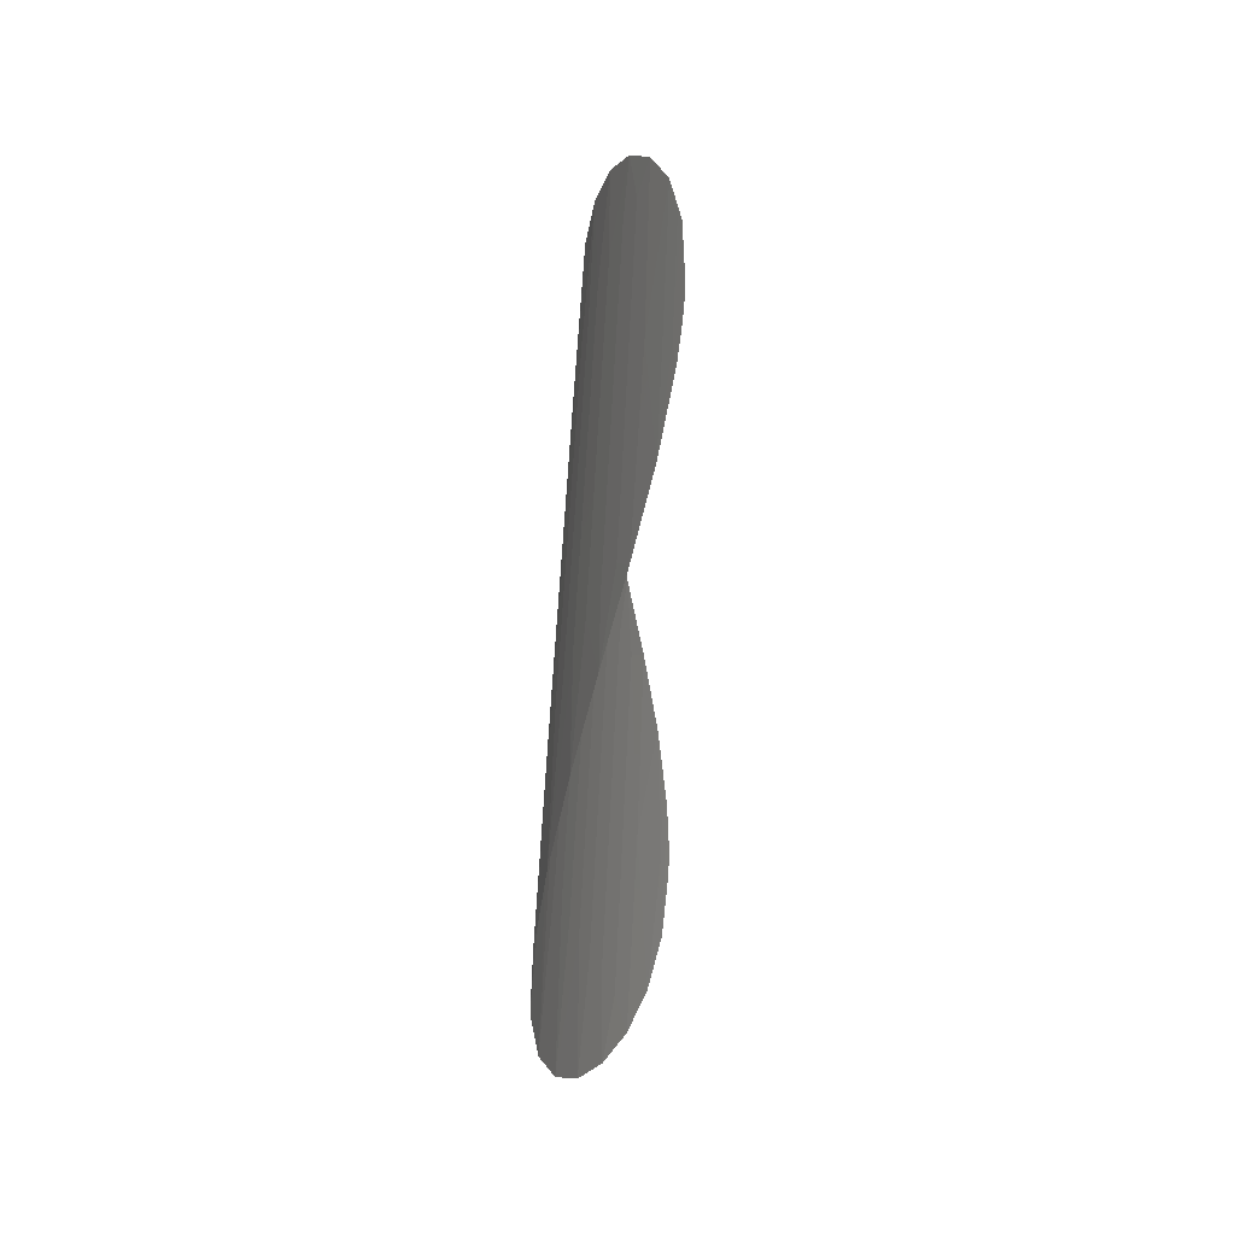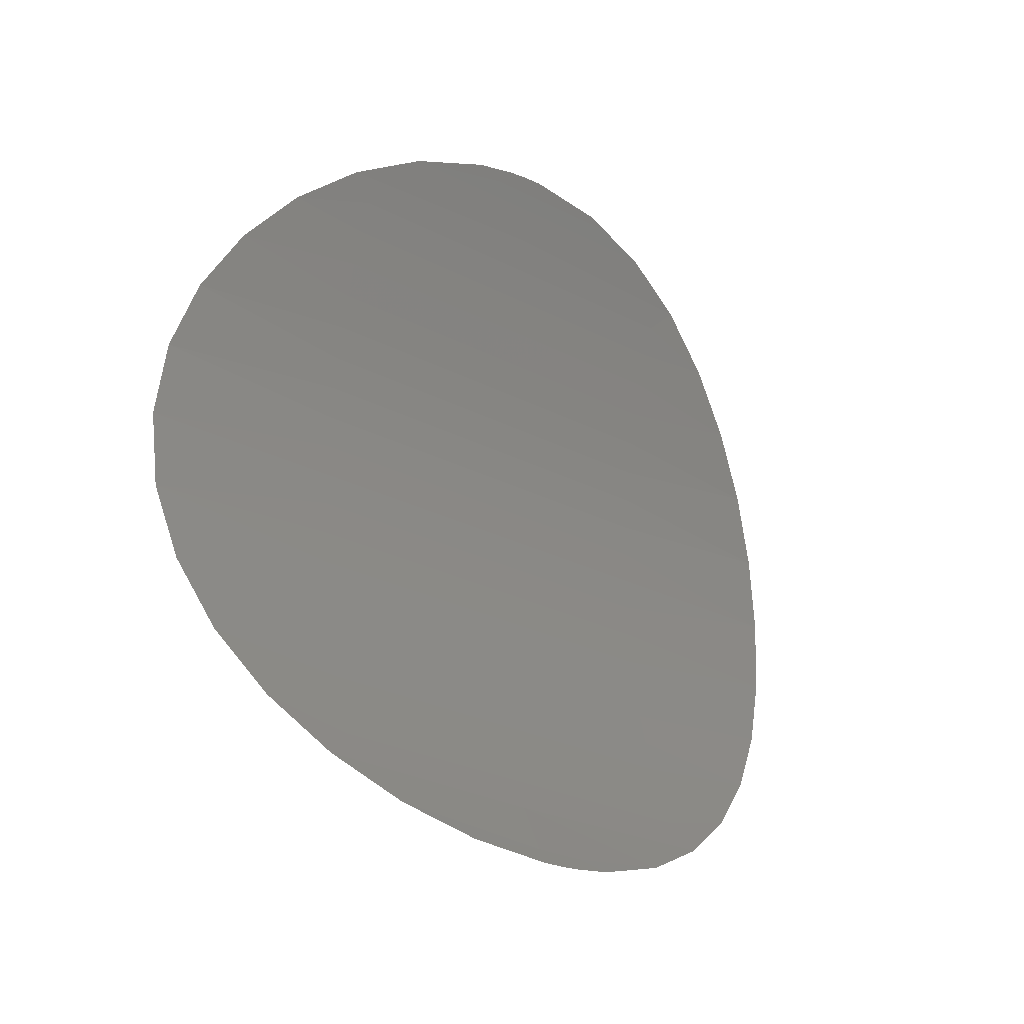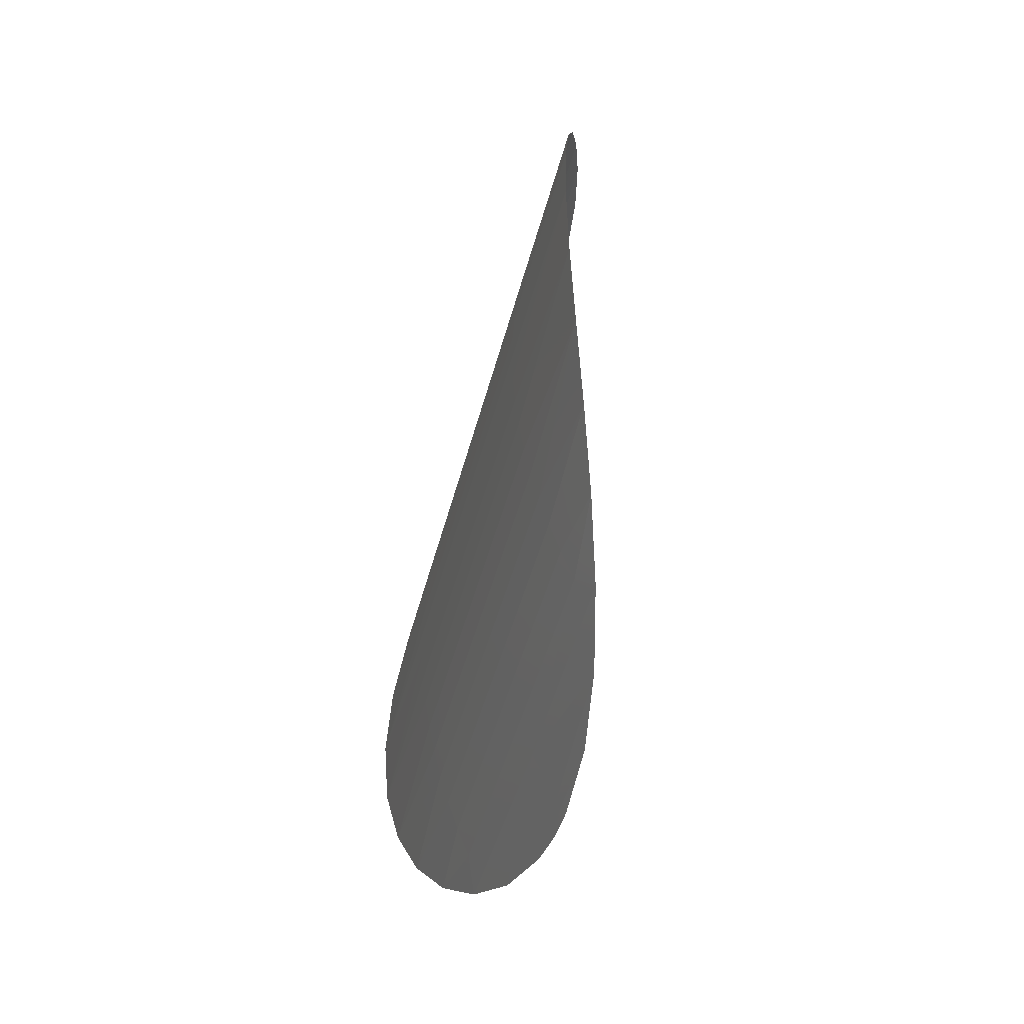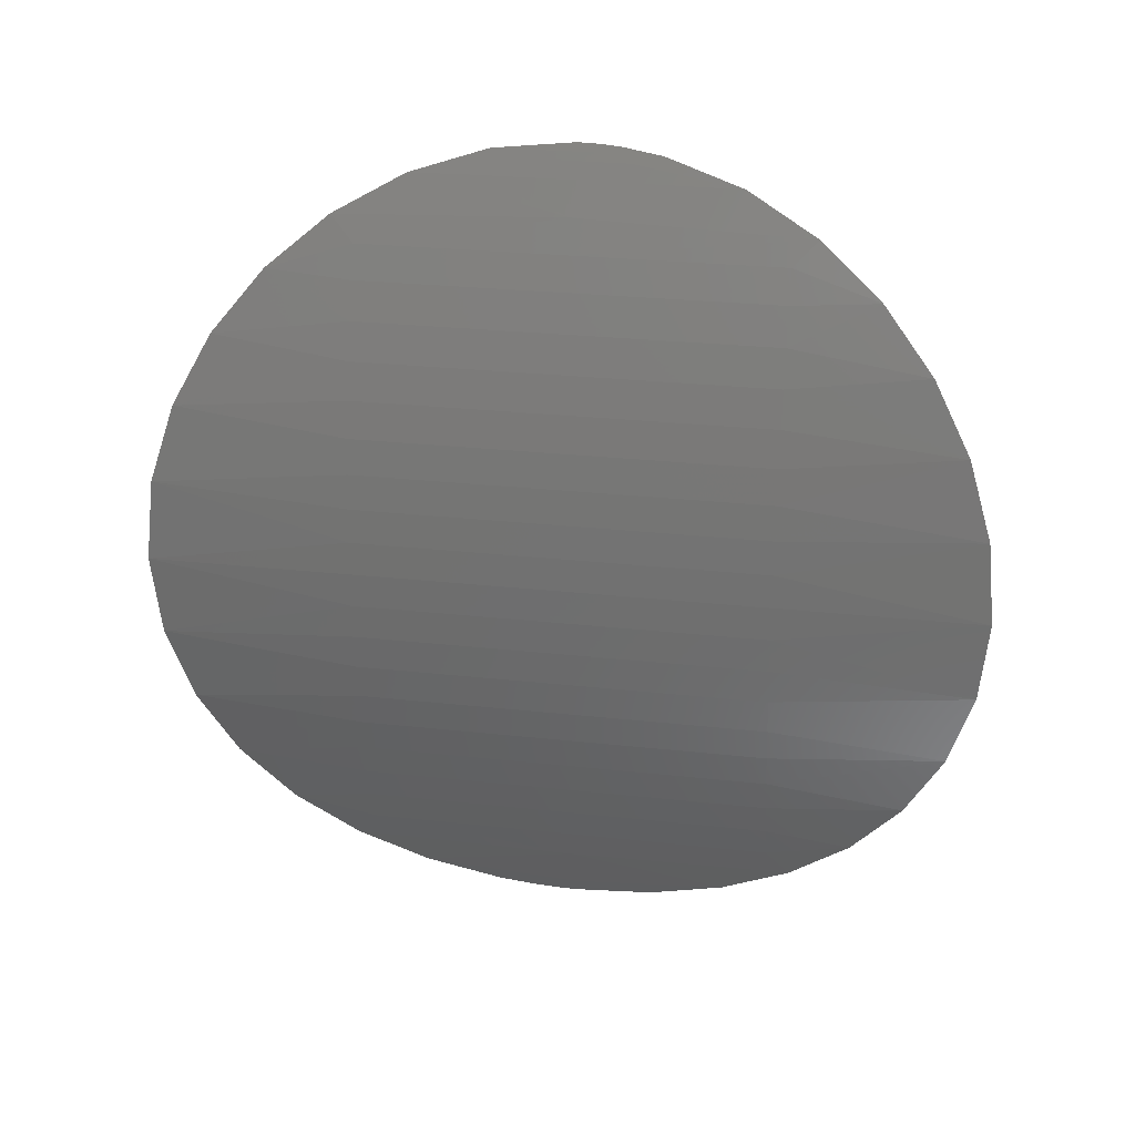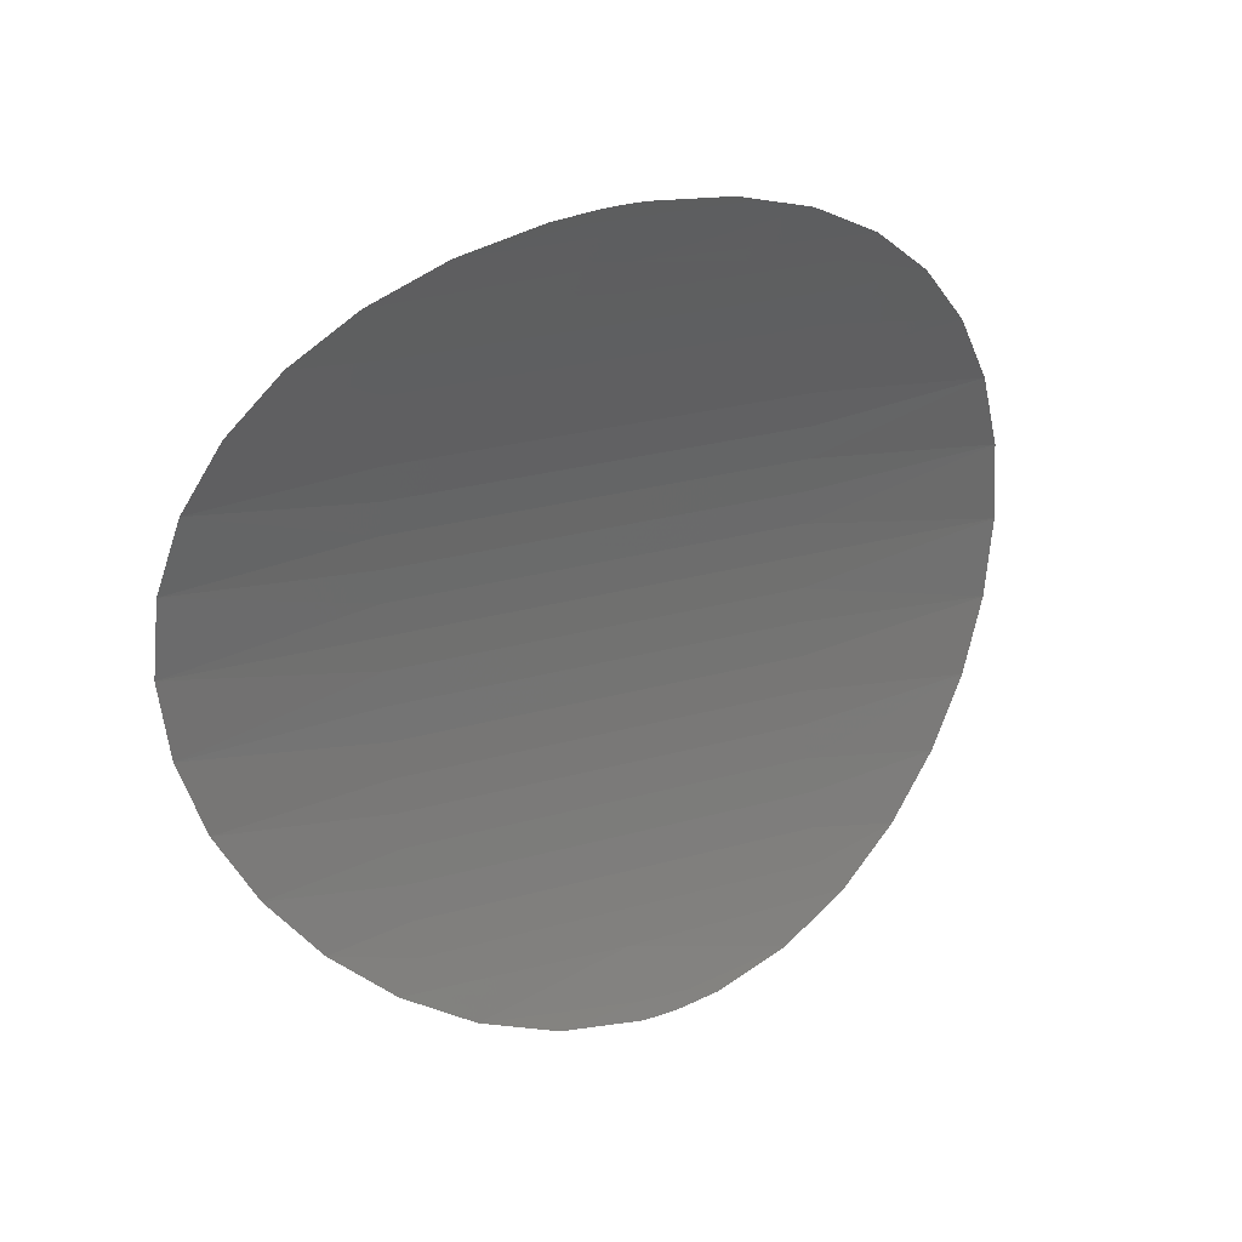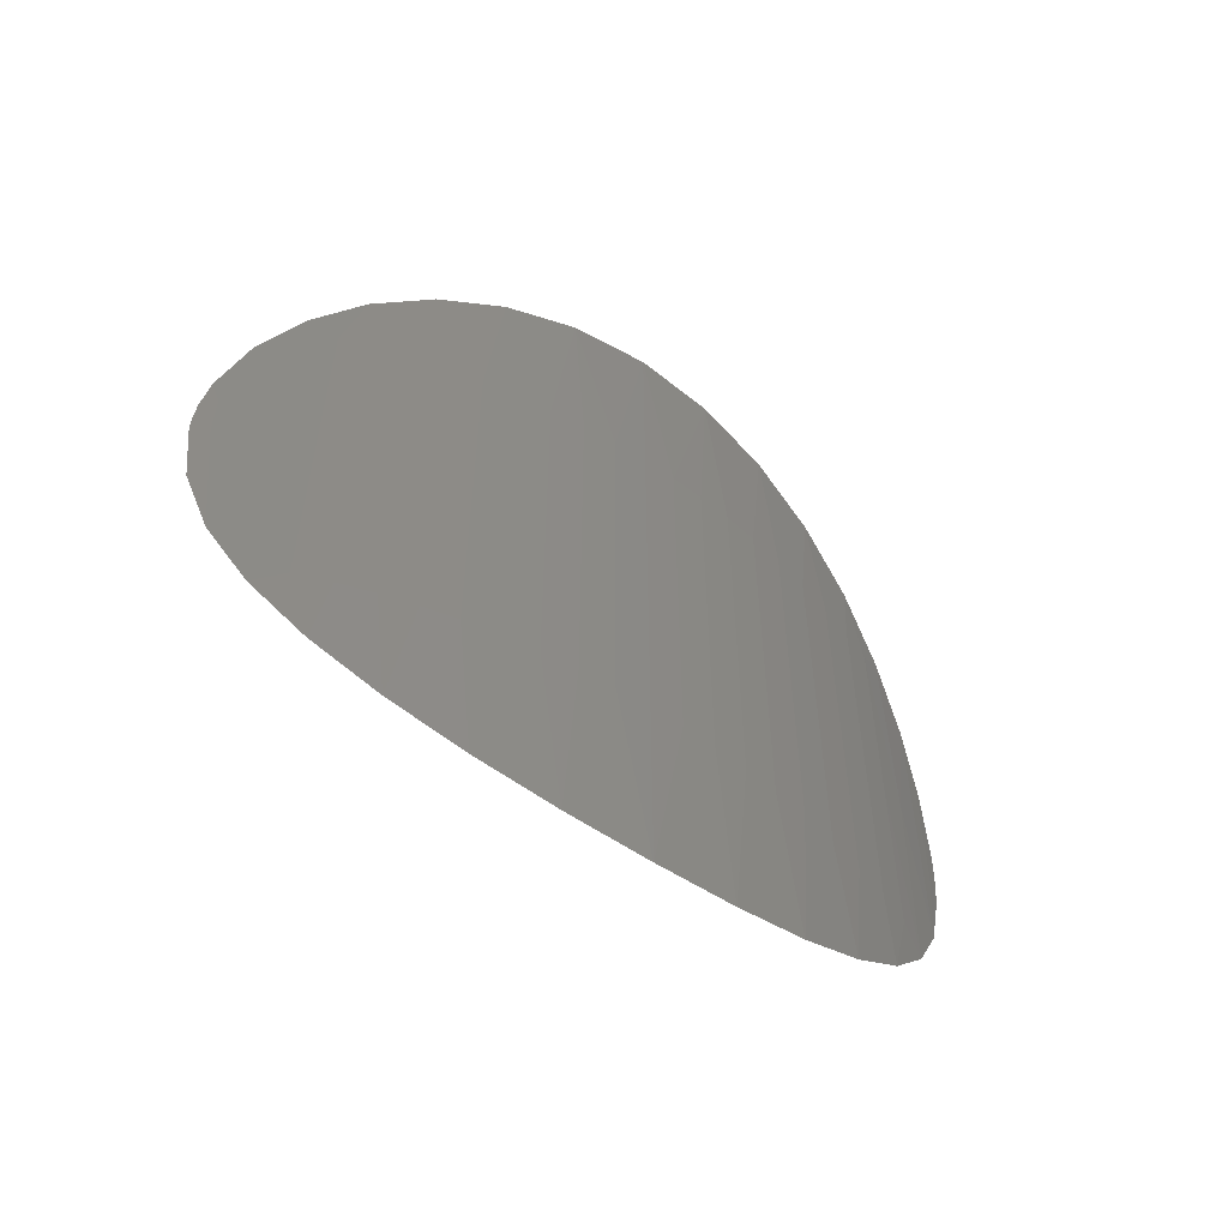
<metadata>
{"format":"stl","ext":"stl","renderer":"f3d","projection":"perspective","resolution":1024,"background":"white","views":[{"elev":50.7,"azim":-177.6,"up":"+Y"},{"elev":-28.4,"azim":-127.5,"up":"+Y"},{"elev":-48.1,"azim":165.6,"up":"+Y"},{"elev":26.0,"azim":100.1,"up":"+Y"},{"elev":29.1,"azim":-112.2,"up":"+Y"},{"elev":-56.9,"azim":55.0,"up":"+Z"}]}
</metadata>
<code>
# stl→obj: 106 verts, 174 faces
v 0.0124 -0.001541 0.439
v 0.01246 -0.001021 0.439
v 0.01246 -0.001021 0.442
v 0.0124 -0.001541 0.442
v 0.01233 -0.002066 0.439
v 0.01233 -0.002066 0.442
v 0.01249 -0.0005068 0.439
v 0.0125 0 0.439
v 0.0125 0 0.442
v 0.01249 -0.0005068 0.442
v 0.01249 -0.0005068 0.445
v 0.01246 -0.001021 0.445
v 0.0125 0 0.445
v 0.0124 -0.001541 0.445
v 0.01233 -0.002066 0.445
v 0.01198 -0.003556 0.439
v 0.01212 -0.003058 0.439
v 0.01212 -0.003058 0.442
v 0.01198 -0.003556 0.442
v 0.01183 -0.004052 0.439
v 0.01183 -0.004052 0.442
v 0.01223 -0.002561 0.439
v 0.01223 -0.002561 0.442
v 0.01223 -0.002561 0.445
v 0.01212 -0.003058 0.445
v 0.01198 -0.003556 0.445
v 0.01183 -0.004052 0.445
v 0.01164 -0.004546 0.439
v 0.01164 -0.004546 0.442
v 0.01144 -0.005037 0.442
v 0.01164 -0.004546 0.445
v 0.01103 -0.005881 0.442
v 0.01109 -0.005762 0.442
v 0.01109 -0.005762 0.4427
v 0.01103 -0.005881 0.4427
v 0.0125 0 0.448
v 0.01244 -0.001196 0.4479
v 0.01228 -0.002319 0.4475
v 0.01204 -0.003343 0.447
v 0.0125 0 0.436
v 0.01244 -0.001196 0.4361
v 0.01228 -0.002319 0.4365
v 0.01204 -0.003343 0.437
v 0.01176 -0.004243 0.4462
v 0.01147 -0.004979 0.4453
v 0.01121 -0.005533 0.4443
v 0.01103 -0.005881 0.4432
v 0.01098 -0.00597 0.4426
v 0.01097 -0.005993 0.4423
v 0.01176 -0.004243 0.4378
v 0.01147 -0.004979 0.4387
v 0.01121 -0.005533 0.4397
v 0.01103 -0.005881 0.4408
v 0.01097 -0.006 0.442
v 0.01179 0.004149 0.439
v 0.01162 0.004619 0.439
v 0.01162 0.004619 0.442
v 0.01179 0.004149 0.442
v 0.01109 0.005774 0.4412
v 0.01103 0.005887 0.4412
v 0.01103 0.005887 0.442
v 0.01109 0.005774 0.442
v 0.0112 0.005545 0.442
v 0.01109 0.005774 0.4435
v 0.0112 0.005545 0.4435
v 0.01162 0.004619 0.445
v 0.01179 0.004149 0.445
v 0.01142 0.005084 0.442
v 0.01224 0.002551 0.439
v 0.01211 0.003084 0.439
v 0.01211 0.003084 0.442
v 0.01224 0.002551 0.442
v 0.01234 0.00202 0.439
v 0.01234 0.00202 0.442
v 0.01197 0.003617 0.439
v 0.01197 0.003617 0.442
v 0.01197 0.003617 0.445
v 0.01211 0.003084 0.445
v 0.01224 0.002551 0.445
v 0.01234 0.00202 0.445
v 0.01249 0.0004956 0.439
v 0.01246 0.0009982 0.439
v 0.01246 0.0009982 0.442
v 0.01249 0.0004956 0.442
v 0.01241 0.001507 0.439
v 0.01241 0.001507 0.442
v 0.01241 0.001507 0.445
v 0.01246 0.0009982 0.445
v 0.01249 0.0004956 0.445
v 0.01103 0.005881 0.4432
v 0.01121 0.005533 0.4443
v 0.01097 0.005993 0.4417
v 0.01097 0.006 0.442
v 0.01147 0.004979 0.4453
v 0.01176 0.004243 0.4462
v 0.01098 0.00597 0.4414
v 0.01103 0.005881 0.4408
v 0.01121 0.005533 0.4397
v 0.01147 0.004979 0.4387
v 0.01176 0.004243 0.4378
v 0.01204 0.003343 0.447
v 0.01228 0.002319 0.4475
v 0.01244 0.001196 0.4479
v 0.01204 0.003343 0.437
v 0.01228 0.002319 0.4365
v 0.01244 0.001196 0.4361
f 1 2 3
f 1 3 4
f 5 1 4
f 5 4 6
f 7 8 9
f 7 9 10
f 2 7 10
f 2 10 3
f 3 10 11
f 3 11 12
f 10 9 13
f 10 13 11
f 6 4 14
f 6 14 15
f 4 3 12
f 4 12 14
f 16 17 18
f 16 18 19
f 20 16 19
f 20 19 21
f 22 5 6
f 22 6 23
f 17 22 23
f 17 23 18
f 18 23 24
f 18 24 25
f 23 6 15
f 23 15 24
f 21 19 26
f 21 26 27
f 19 18 25
f 19 25 26
f 28 20 21
f 28 21 29
f 30 29 31
f 29 21 27
f 29 27 31
f 32 33 34
f 32 34 35
f 11 36 37
f 36 11 13
f 37 12 11
f 12 37 14
f 38 15 14
f 37 38 14
f 39 25 38
f 38 24 15
f 38 25 24
f 40 8 7
f 40 7 41
f 2 41 7
f 1 41 2
f 42 1 5
f 42 5 22
f 43 42 17
f 22 17 42
f 17 16 43
f 41 1 42
f 39 26 25
f 31 44 45
f 27 26 39
f 44 31 27
f 30 31 45
f 44 27 39
f 34 46 47
f 35 34 47
f 30 45 46
f 48 32 35
f 47 48 35
f 34 33 46
f 32 48 49
f 43 20 50
f 51 50 28
f 20 28 50
f 28 30 51
f 30 28 29
f 16 20 43
f 30 46 33
f 52 30 33
f 52 33 53
f 32 53 33
f 54 53 32
f 51 30 52
f 54 32 49
f 55 56 57
f 55 57 58
f 59 60 61
f 59 61 62
f 63 62 64
f 63 64 65
f 58 57 66
f 58 66 67
f 66 57 68
f 69 70 71
f 69 71 72
f 73 69 72
f 73 72 74
f 75 55 58
f 75 58 76
f 70 75 76
f 70 76 71
f 71 76 77
f 71 77 78
f 76 58 67
f 76 67 77
f 74 72 79
f 74 79 80
f 72 71 78
f 72 78 79
f 81 82 83
f 81 83 84
f 8 81 84
f 8 84 9
f 85 73 74
f 85 74 86
f 82 85 86
f 82 86 83
f 83 86 87
f 83 87 88
f 86 74 80
f 86 80 87
f 9 84 89
f 9 89 13
f 84 83 88
f 84 88 89
f 64 62 90
f 91 64 90
f 91 65 64
f 92 93 61
f 90 61 93
f 90 62 61
f 66 94 95
f 67 66 95
f 91 94 68
f 63 65 68
f 65 91 68
f 67 95 77
f 59 62 63
f 92 61 96
f 96 61 60
f 97 96 60
f 98 97 59
f 60 59 97
f 98 59 63
f 57 99 68
f 66 68 94
f 56 99 57
f 99 56 100
f 55 100 56
f 75 100 55
f 98 68 99
f 63 68 98
f 101 78 77
f 95 101 77
f 102 78 101
f 102 79 78
f 102 80 79
f 80 102 87
f 103 88 87
f 102 103 87
f 36 89 103
f 103 89 88
f 36 13 89
f 104 75 70
f 105 70 69
f 104 70 105
f 73 105 69
f 85 105 73
f 100 75 104
f 106 85 82
f 106 82 81
f 106 81 40
f 8 40 81
f 105 85 106

</code>
